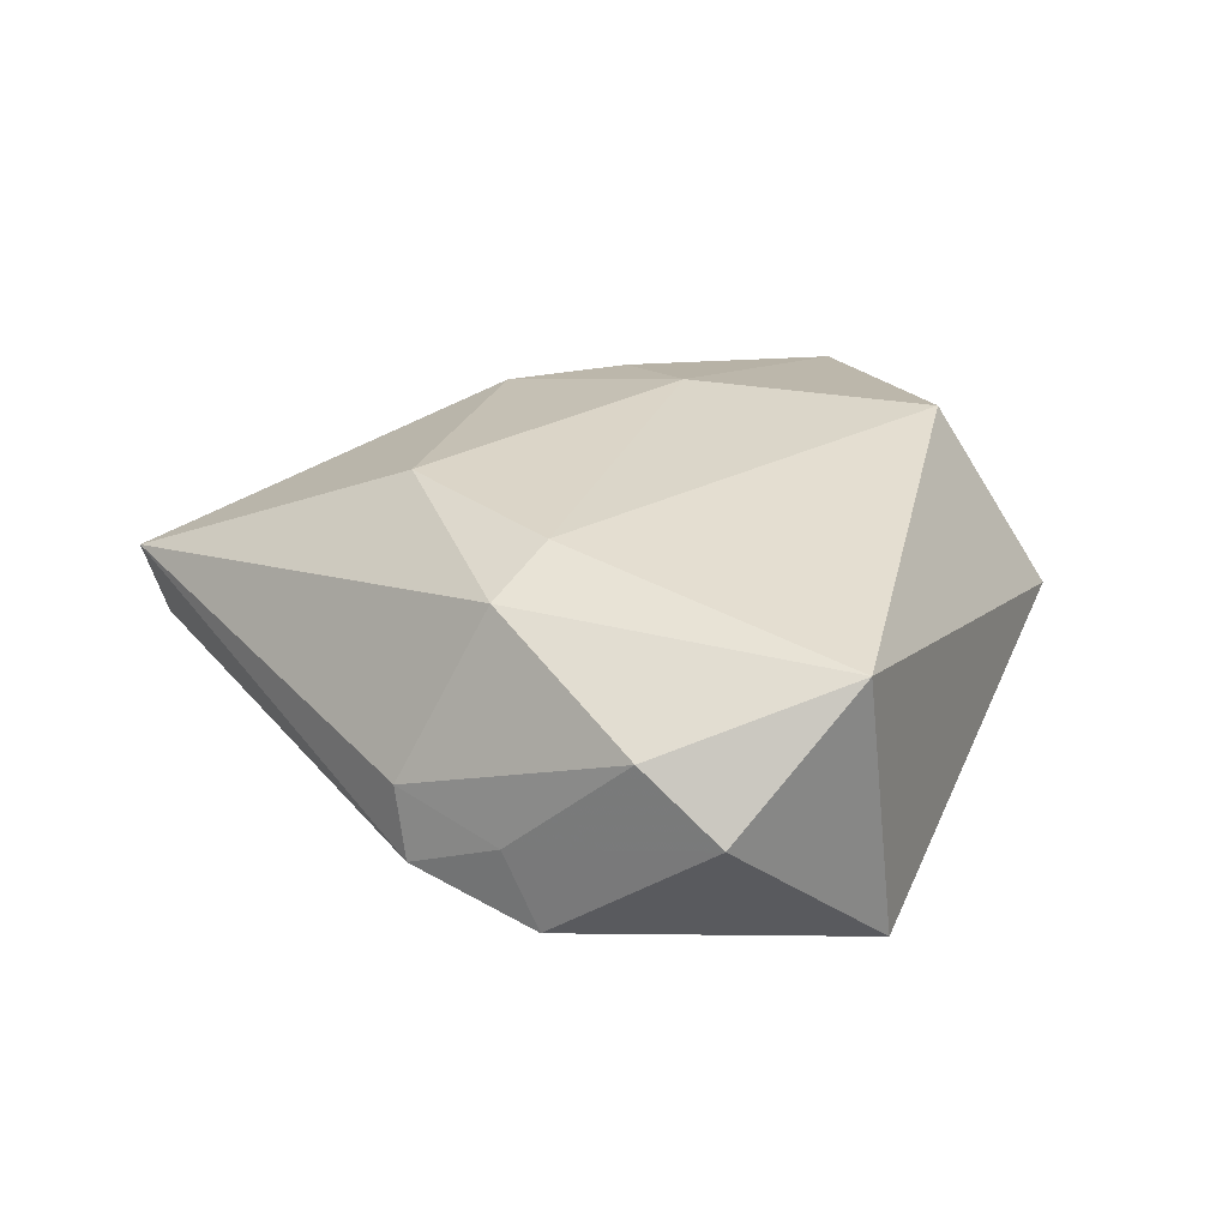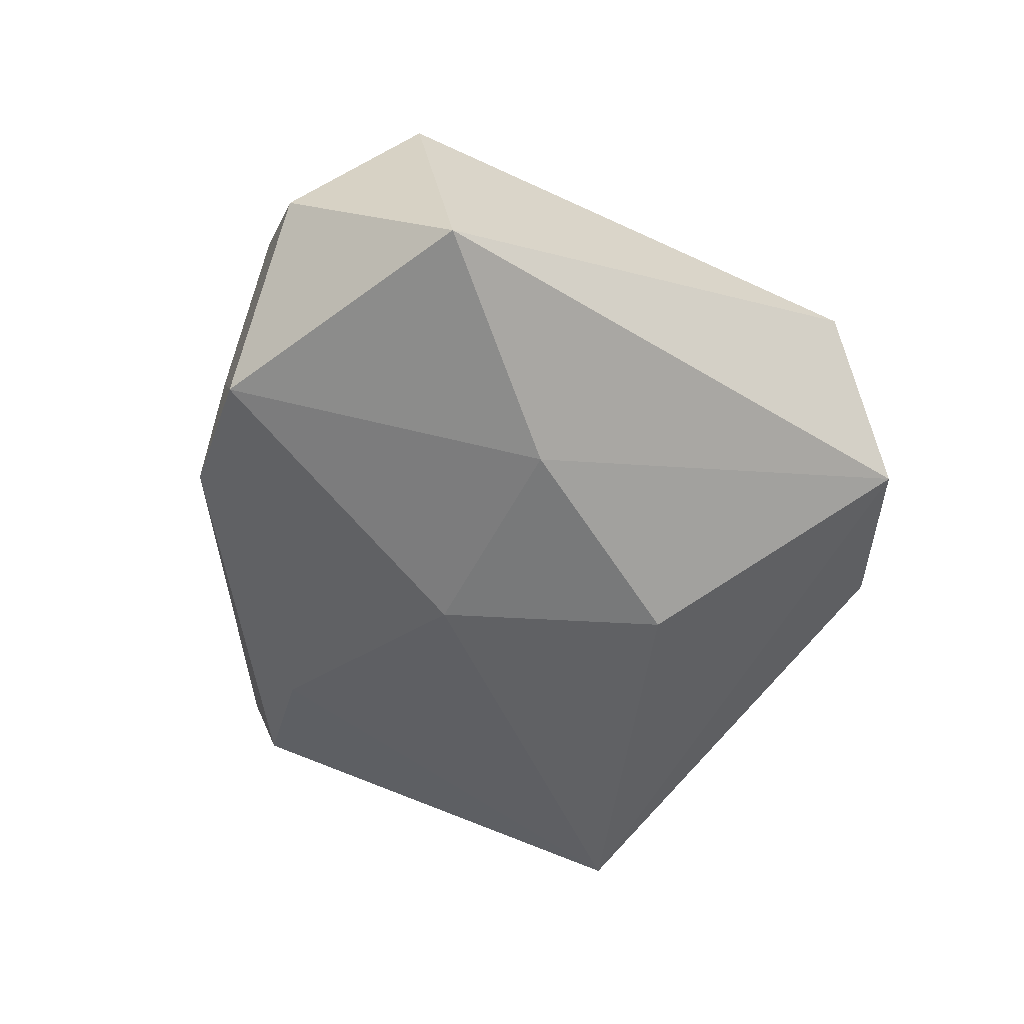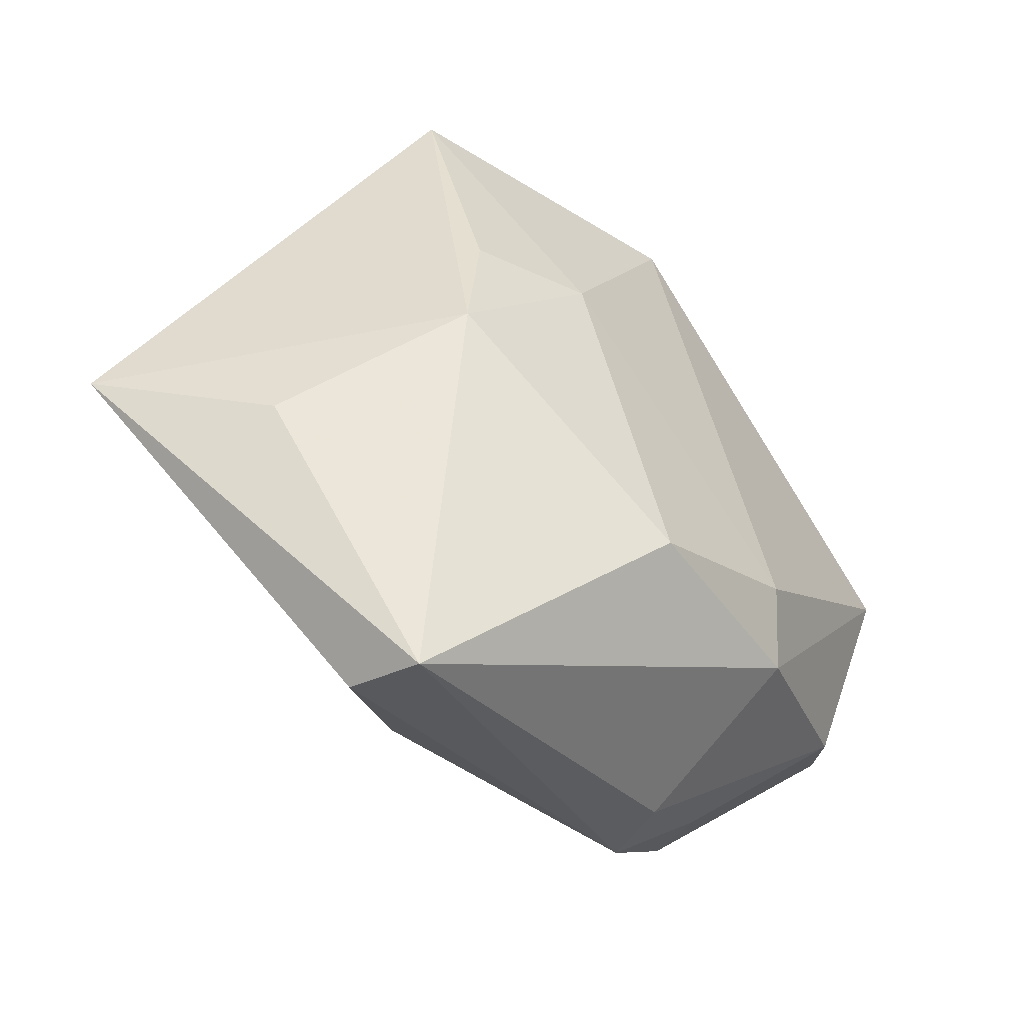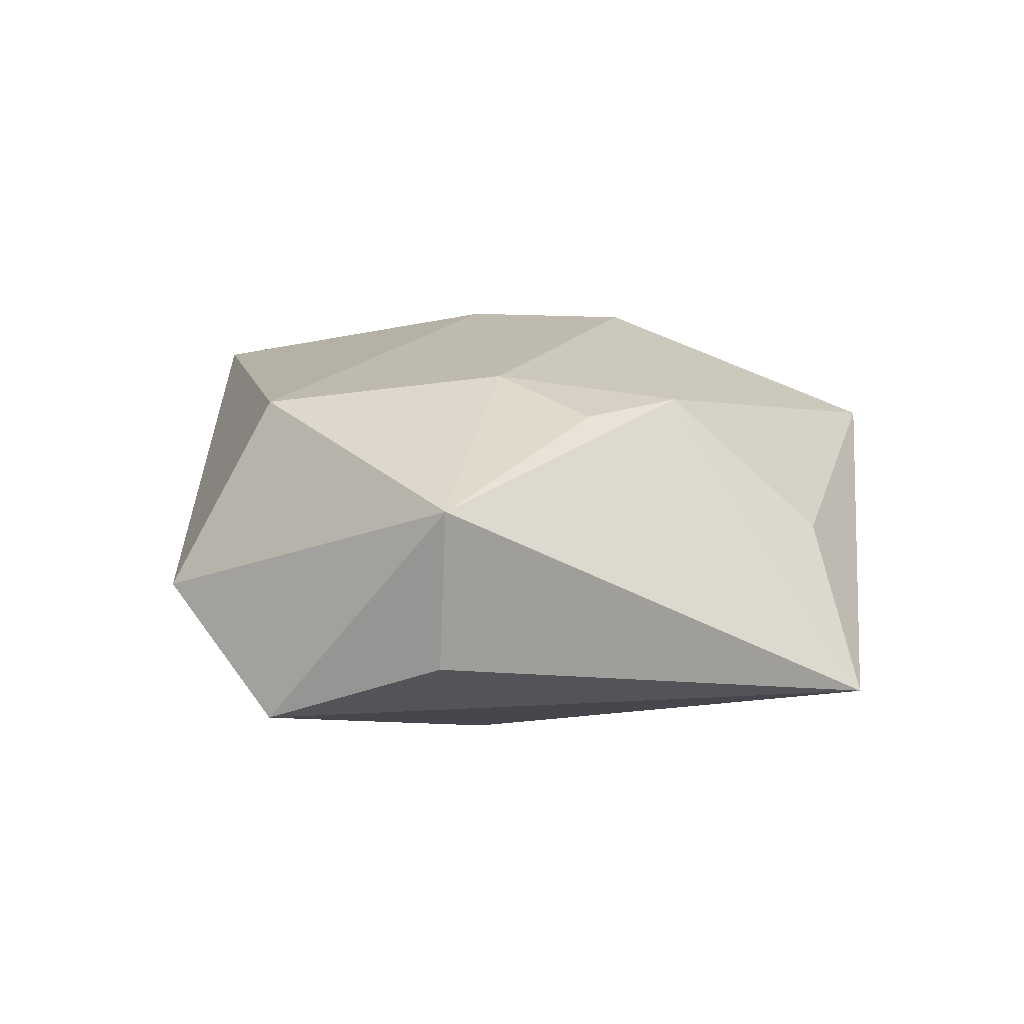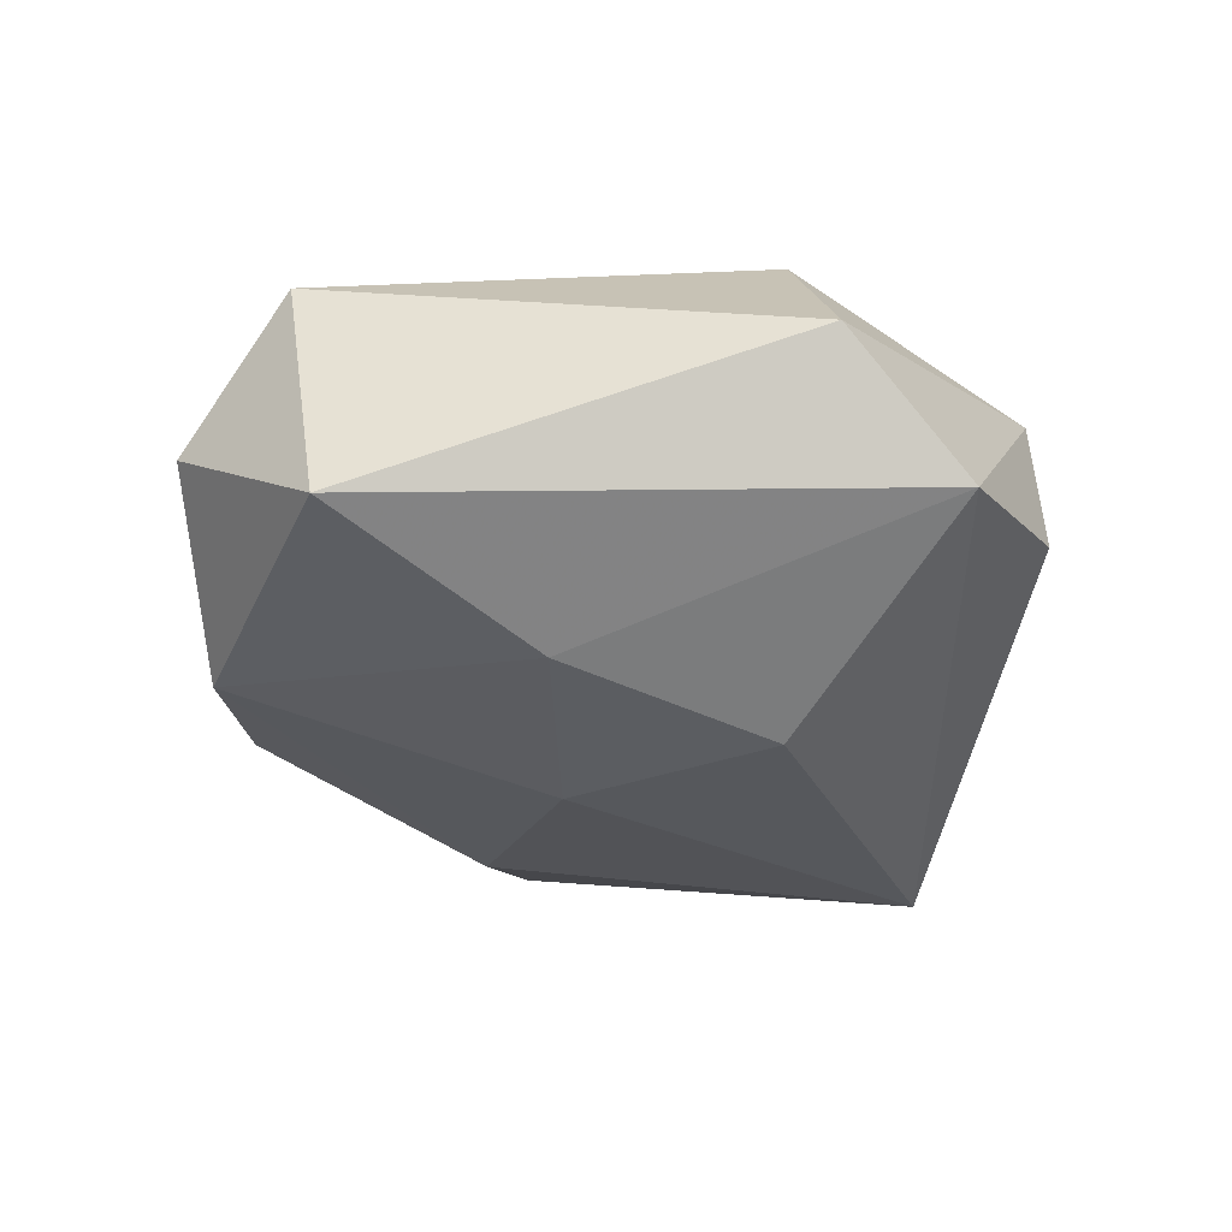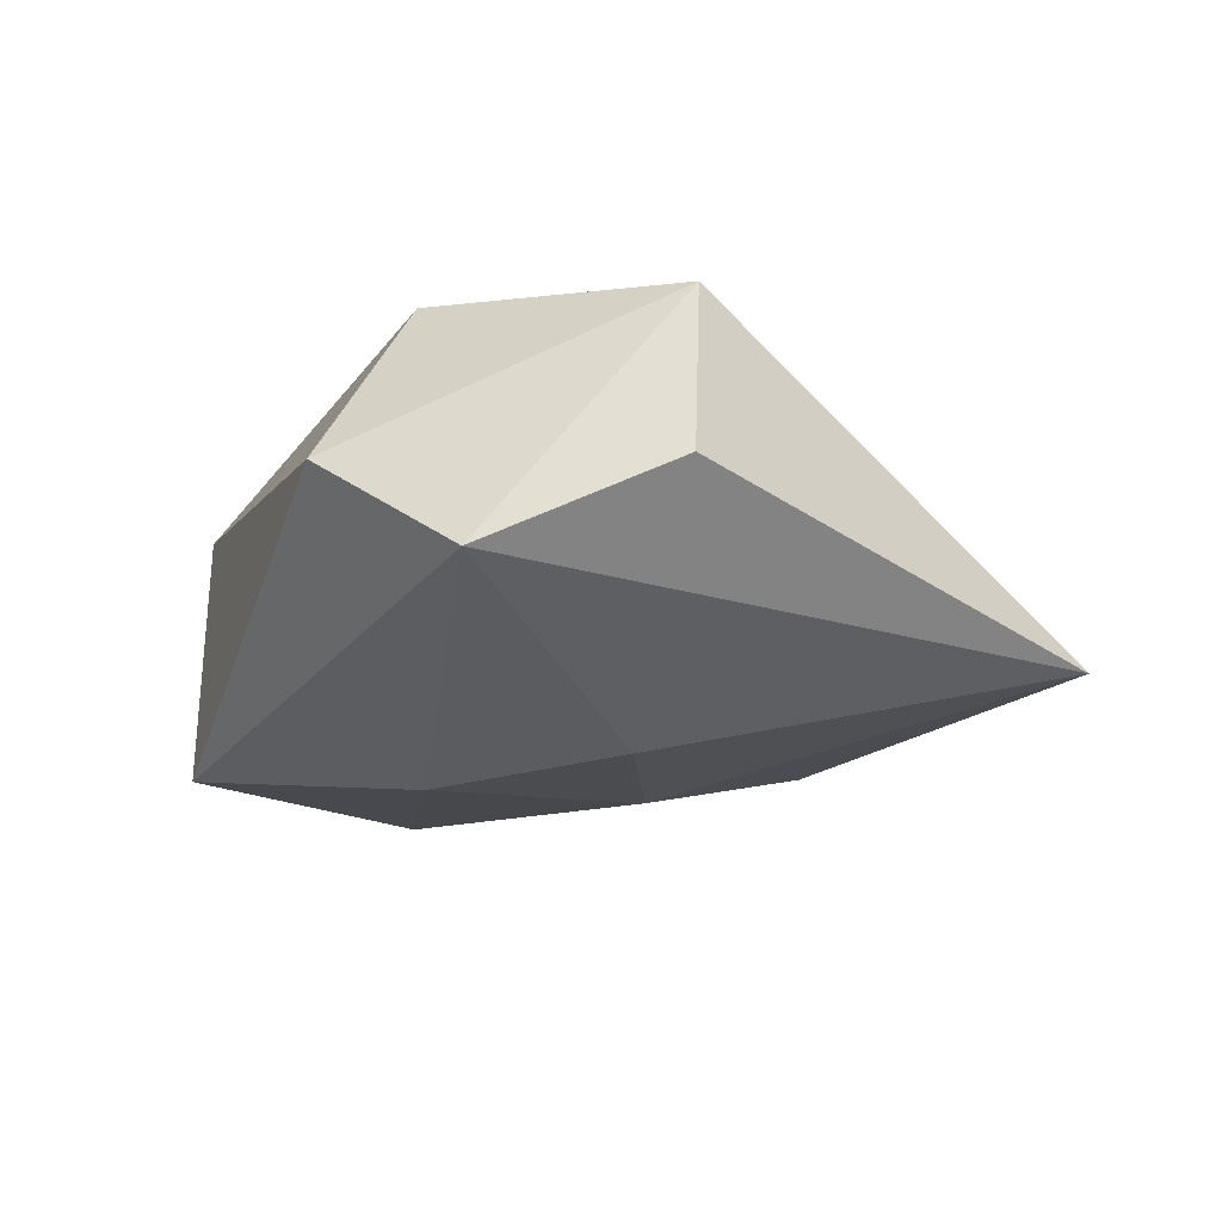
<metadata>
{"format":"obj","ext":"obj","renderer":"f3d","projection":"perspective","resolution":1024,"background":"white","views":[{"elev":25.6,"azim":69.9,"up":"+Z"},{"elev":-60.0,"azim":113.3,"up":"+Z"},{"elev":-52.1,"azim":-42.1,"up":"+Y"},{"elev":18.9,"azim":-134.8,"up":"+Z"},{"elev":-40.6,"azim":142.6,"up":"+Z"},{"elev":-21.6,"azim":-154.1,"up":"+Z"}]}
</metadata>
<code>
v 0.001912 -0.02624 0.02165
v -0.01113 0.009421 0.02256
v 0.0476 0.005587 0.01363
v -0.03909 -0.01924 0.002668
v -0.05323 -0.01153 -0.0134
v 0.021 -0.01765 0.02034
v 0.00798 0.04656 -0.0002978
v 0.0248 -0.03454 -0.01141
v -0.02962 0.03701 -0.003161
v 0.04527 0.01009 -0.01783
v 0.0334 -0.02721 -0.006619
v 0.05033 -0.01021 -0.0009144
v 0.03607 -0.02404 -0.01545
v 0.04396 -0.01701 0.006482
v -0.009489 -0.03829 -0.01128
v -0.001291 -0.01183 -0.02056
v -0.02975 0.03602 0.01565
v 0.003294 0.03419 0.0213
v -0.02105 -0.05158 0.007312
v -0.02488 0.007604 0.0198
v -0.009496 0.04613 -0.01268
v -0.02611 -0.006622 0.01936
v 0.02306 -0.03511 -0.003209
v 0.01558 0.008595 -0.0225
v -0.02258 -0.0486 -0.002009
v -0.01154 0.01317 -0.02364
v 0.02475 -0.02503 0.0161
f 5 22 17
f 5 21 26
f 5 19 4
f 4 22 5
f 19 22 4
f 6 3 18
f 25 19 5
f 5 15 25
f 19 25 8
f 8 25 15
f 9 21 5
f 5 17 9
f 9 17 21
f 20 17 22
f 24 21 10
f 24 26 21
f 7 3 10
f 10 21 7
f 18 3 7
f 7 17 18
f 21 17 7
f 3 6 27
f 13 24 10
f 13 8 15
f 2 20 22
f 18 17 2
f 17 20 2
f 2 6 18
f 19 8 23
f 23 27 19
f 16 13 15
f 16 15 5
f 5 26 16
f 26 24 16
f 24 13 16
f 1 2 22
f 1 22 19
f 6 2 1
f 19 27 1
f 1 27 6
f 27 23 14
f 3 27 14
f 11 23 8
f 11 14 23
f 8 13 11
f 12 13 10
f 10 3 12
f 3 14 12
f 12 11 13
f 14 11 12

</code>
